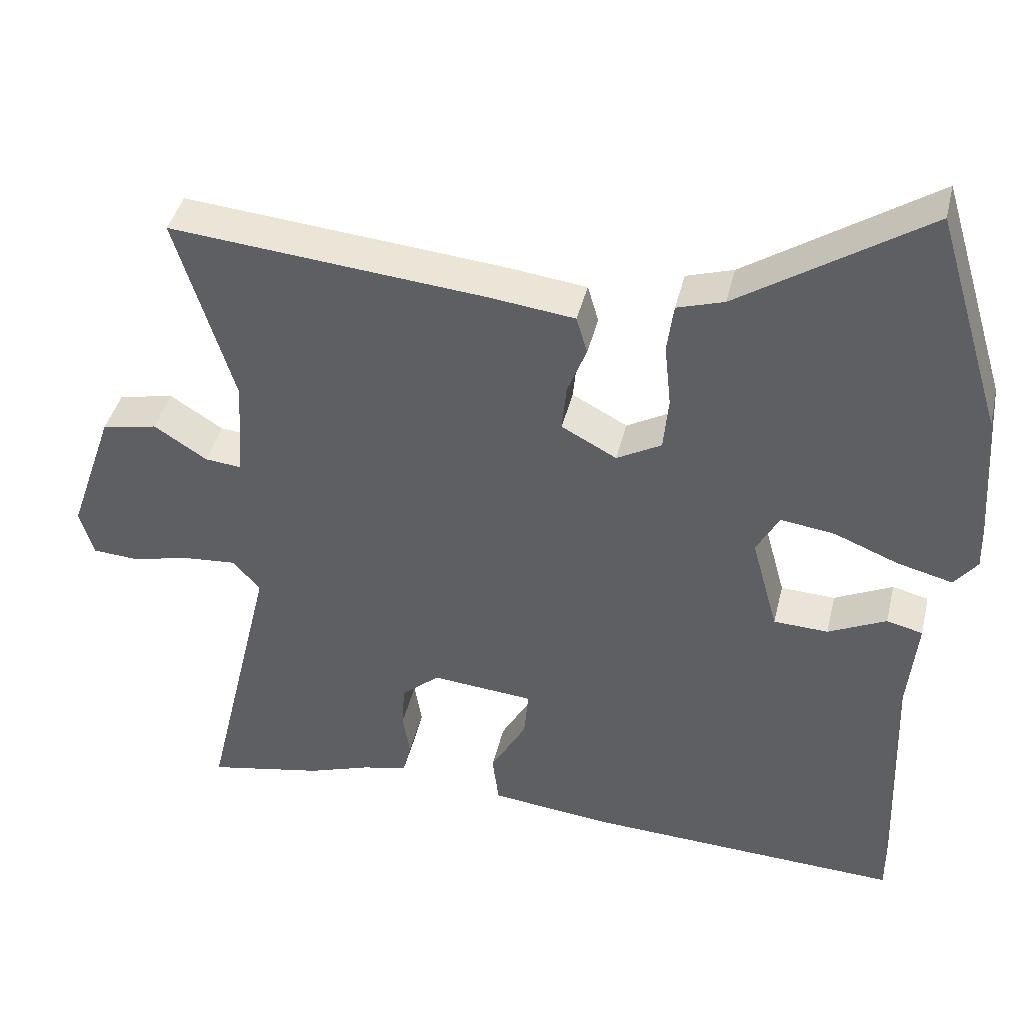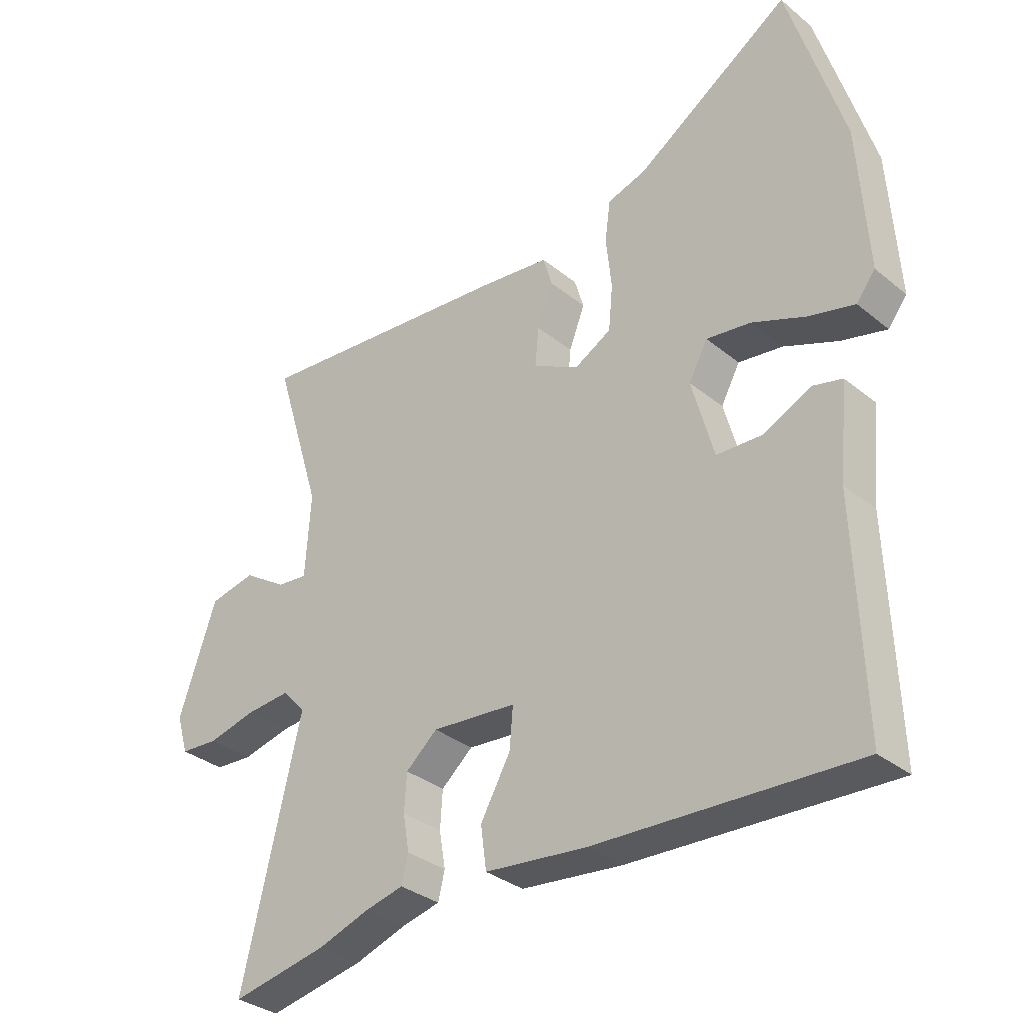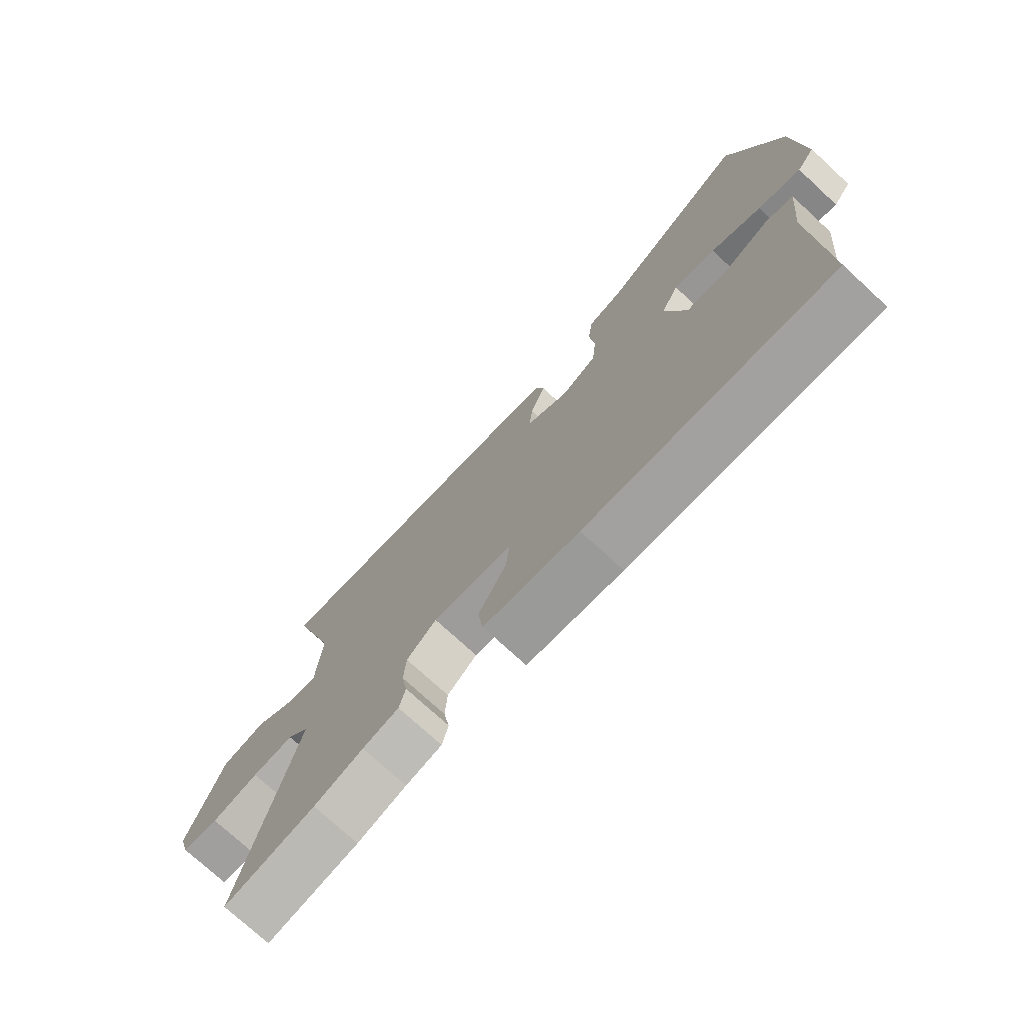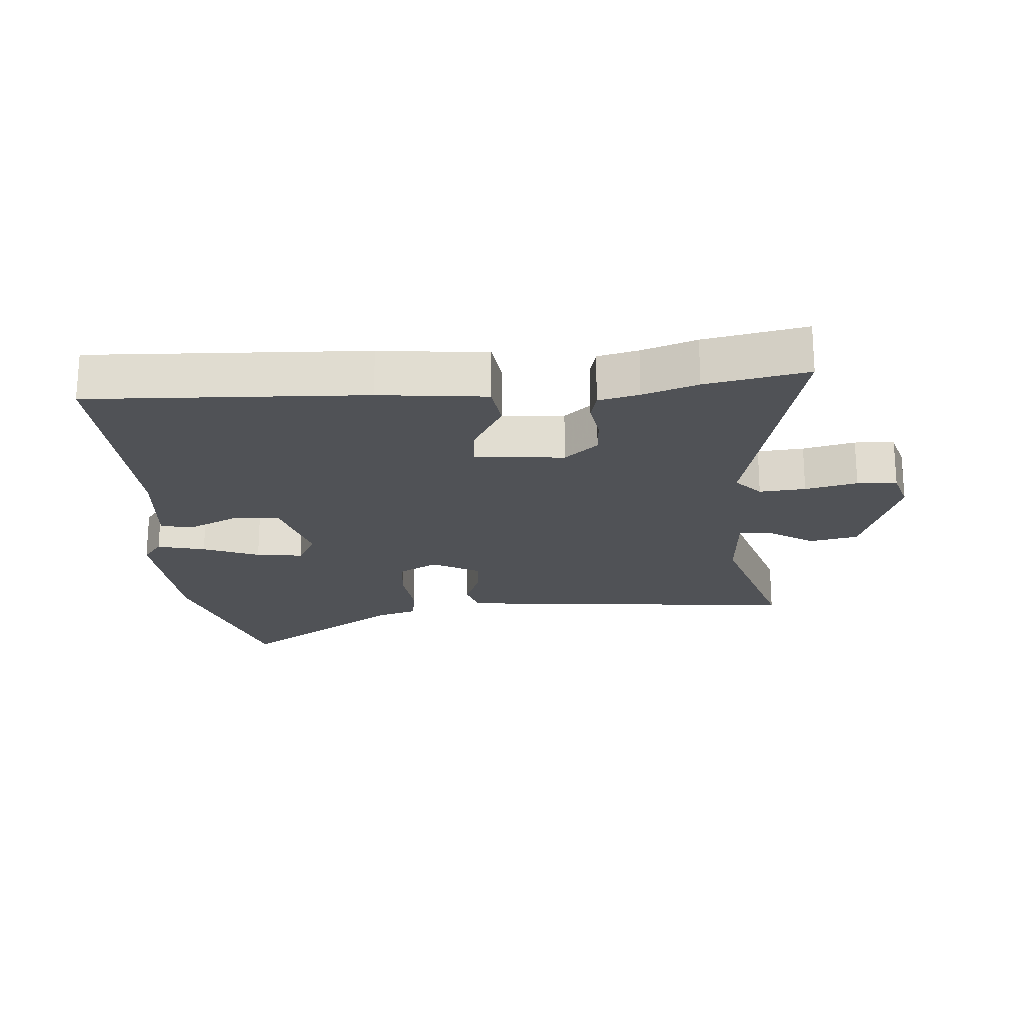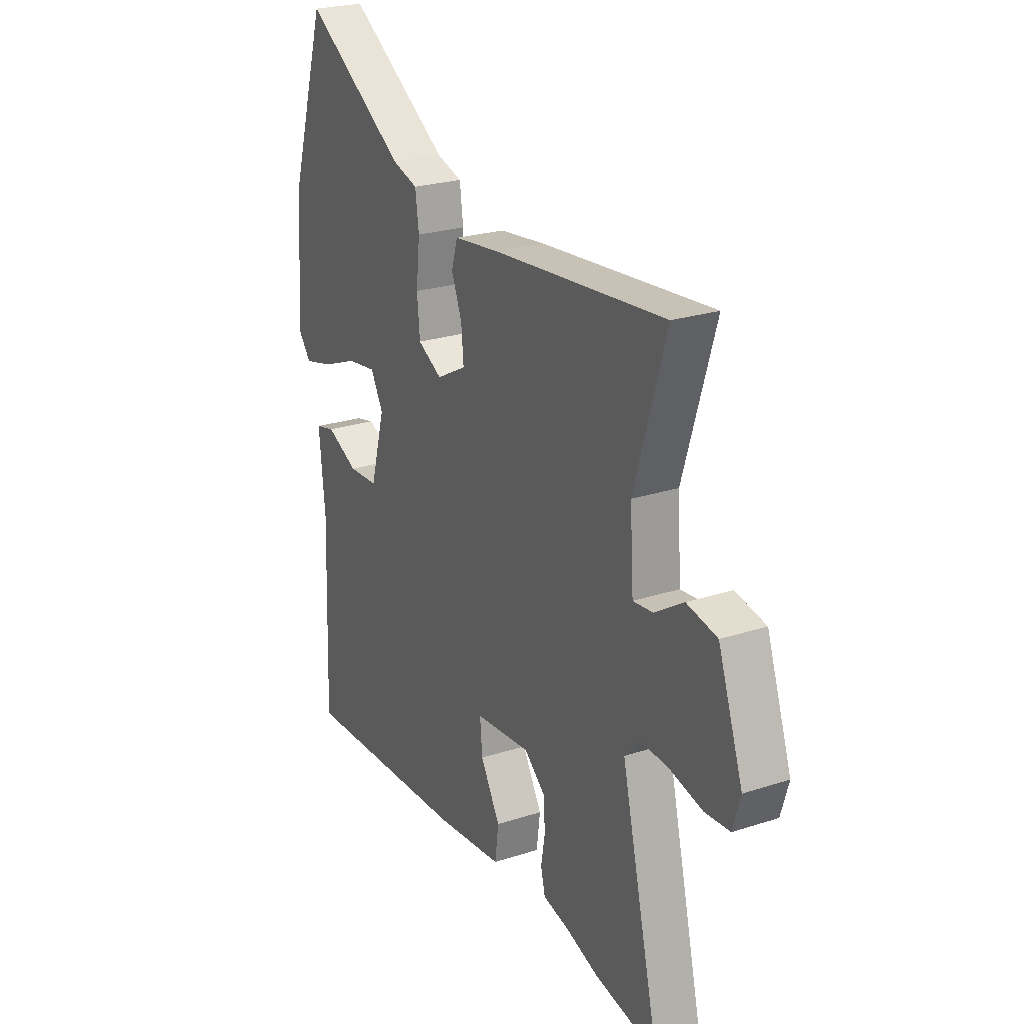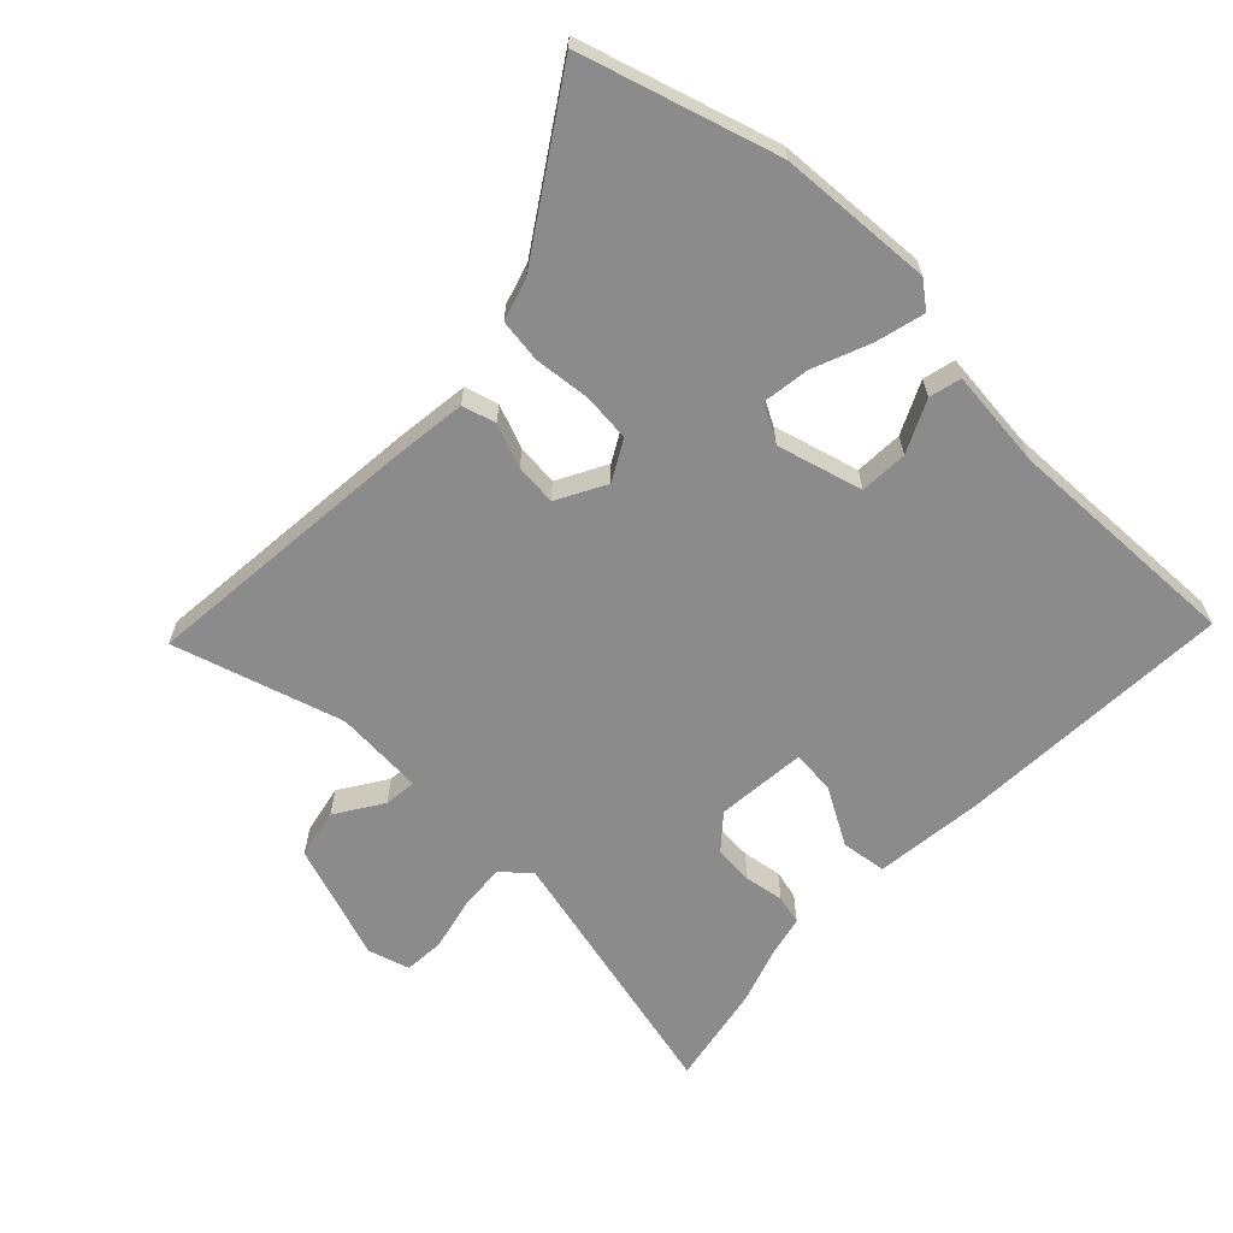
<metadata>
{"format":"obj","ext":"obj","renderer":"f3d","projection":"perspective","resolution":1024,"background":"white","views":[{"elev":41.5,"azim":13.3,"up":"+Z"},{"elev":-32.9,"azim":41.9,"up":"+Z"},{"elev":-74.4,"azim":47.3,"up":"+Z"},{"elev":-20.9,"azim":-175.6,"up":"+Y"},{"elev":24.1,"azim":-118.4,"up":"+Z"},{"elev":-63.8,"azim":45.9,"up":"+Y"}]}
</metadata>
<code>
v -0.409 0.07 -0.482
v -0.567 0.07 -0.513
v -0.47 0.07 -0.102
v -0.508 0.07 -0.06
v -0.58 0.07 -0.066
v -0.661 0.07 -0.085
v -0.723 0.07 -0.081
v -0.742 0.07 -0.017
v -0.68 0.07 0.163
v -0.604 0.07 0.179
v -0.532 0.07 0.133
v -0.482 0.07 0.128
v -0.473 0.07 0.265
v -0.552 0.07 0.524
v -0.121 0.07 0.485
v -0.005 0.07 0.471
v 0.01 0.07 0.42
v -0.016 0.07 0.353
v -0.022 0.07 0.289
v 0.053 0.07 0.249
v 0.114 0.07 0.283
v 0.121 0.07 0.357
v 0.112 0.07 0.443
v 0.121 0.07 0.51
v 0.185 0.07 0.53
v 0.44 0.07 0.697
v 0.531 0.07 0.398
v 0.546 0.07 0.161
v 0.515 0.07 0.121
v 0.44 0.07 0.14
v 0.352 0.07 0.175
v 0.279 0.07 0.185
v 0.248 0.07 0.128
v 0.284 0.07 -0.003
v 0.358 0.07 -0.006
v 0.437 0.07 0.032
v 0.486 0.07 0.02
v 0.471 0.07 -0.132
v 0.484 0.07 -0.5
v 0.056 0.07 -0.481
v -0.111 0.07 -0.463
v -0.12 0.07 -0.393
v -0.071 0.07 -0.306
v -0.065 0.07 -0.239
v -0.204 0.07 -0.227
v -0.256 0.07 -0.272
v -0.26 0.07 -0.333
v -0.25 0.07 -0.393
v -0.261 0.07 -0.438
v -0.324 0.07 -0.453
v -0.409 0 -0.482
v -0.567 0 -0.513
v -0.47 0 -0.102
v -0.508 0 -0.06
v -0.58 0 -0.066
v -0.661 0 -0.085
v -0.723 0 -0.081
v -0.742 0 -0.017
v -0.68 0 0.163
v -0.604 0 0.179
v -0.532 0 0.133
v -0.482 0 0.128
v -0.473 0 0.265
v -0.552 0 0.524
v -0.121 0 0.485
v -0.005 0 0.471
v 0.01 0 0.42
v -0.016 0 0.353
v -0.022 0 0.289
v 0.053 0 0.249
v 0.114 0 0.283
v 0.121 0 0.357
v 0.112 0 0.443
v 0.121 0 0.51
v 0.185 0 0.53
v 0.44 0 0.697
v 0.531 0 0.398
v 0.546 0 0.161
v 0.515 0 0.121
v 0.44 0 0.14
v 0.352 0 0.175
v 0.279 0 0.185
v 0.248 0 0.128
v 0.284 0 -0.003
v 0.358 0 -0.006
v 0.437 0 0.032
v 0.486 0 0.02
v 0.471 0 -0.132
v 0.484 0 -0.5
v 0.056 0 -0.481
v -0.111 0 -0.463
v -0.12 0 -0.393
v -0.071 0 -0.306
v -0.065 0 -0.239
v -0.204 0 -0.227
v -0.256 0 -0.272
v -0.26 0 -0.333
v -0.25 0 -0.393
v -0.261 0 -0.438
v -0.324 0 -0.453
f 47 48 49 50
f 1 2 3
f 50 1 3
f 47 50 3
f 46 47 3
f 45 46 3 4
f 44 45 4
f 41 42 43
f 40 41 43
f 39 40 43
f 38 39 43
f 38 43 44
f 37 38 44
f 36 37 44
f 35 36 44
f 34 35 44 4
f 29 30 31
f 28 29 31
f 27 28 31
f 26 27 31
f 25 26 31
f 25 31 32
f 24 25 32
f 23 24 32
f 22 23 32
f 21 22 32 33
f 16 17 18
f 15 16 18
f 14 15 18
f 13 14 18
f 12 13 18 19
f 9 10 11
f 8 9 11
f 7 8 11
f 6 7 11
f 5 6 11
f 4 5 11 12
f 12 19 20
f 4 12 20
f 34 4 20
f 20 21 33 34
f 100 99 98 97
f 53 52 51
f 53 51 100
f 53 100 97
f 53 97 96
f 54 53 96 95
f 54 95 94
f 93 92 91
f 93 91 90
f 93 90 89
f 93 89 88
f 94 93 88
f 94 88 87
f 94 87 86
f 94 86 85
f 54 94 85 84
f 81 80 79
f 81 79 78
f 81 78 77
f 81 77 76
f 81 76 75
f 82 81 75
f 82 75 74
f 82 74 73
f 82 73 72
f 83 82 72 71
f 68 67 66
f 68 66 65
f 68 65 64
f 68 64 63
f 69 68 63 62
f 61 60 59
f 61 59 58
f 61 58 57
f 61 57 56
f 61 56 55
f 62 61 55 54
f 70 69 62
f 70 62 54
f 70 54 84
f 84 83 71 70
f 1 51 52 2
f 2 52 53 3
f 3 53 54 4
f 4 54 55 5
f 5 55 56 6
f 6 56 57 7
f 7 57 58 8
f 8 58 59 9
f 9 59 60 10
f 10 60 61 11
f 11 61 62 12
f 12 62 63 13
f 13 63 64 14
f 14 64 65 15
f 15 65 66 16
f 16 66 67 17
f 17 67 68 18
f 18 68 69 19
f 19 69 70 20
f 20 70 71 21
f 21 71 72 22
f 22 72 73 23
f 23 73 74 24
f 24 74 75 25
f 25 75 76 26
f 26 76 77 27
f 27 77 78 28
f 28 78 79 29
f 29 79 80 30
f 30 80 81 31
f 31 81 82 32
f 32 82 83 33
f 33 83 84 34
f 34 84 85 35
f 35 85 86 36
f 36 86 87 37
f 37 87 88 38
f 38 88 89 39
f 39 89 90 40
f 40 90 91 41
f 41 91 92 42
f 42 92 93 43
f 43 93 94 44
f 44 94 95 45
f 45 95 96 46
f 46 96 97 47
f 47 97 98 48
f 48 98 99 49
f 49 99 100 50
f 50 100 51 1

</code>
